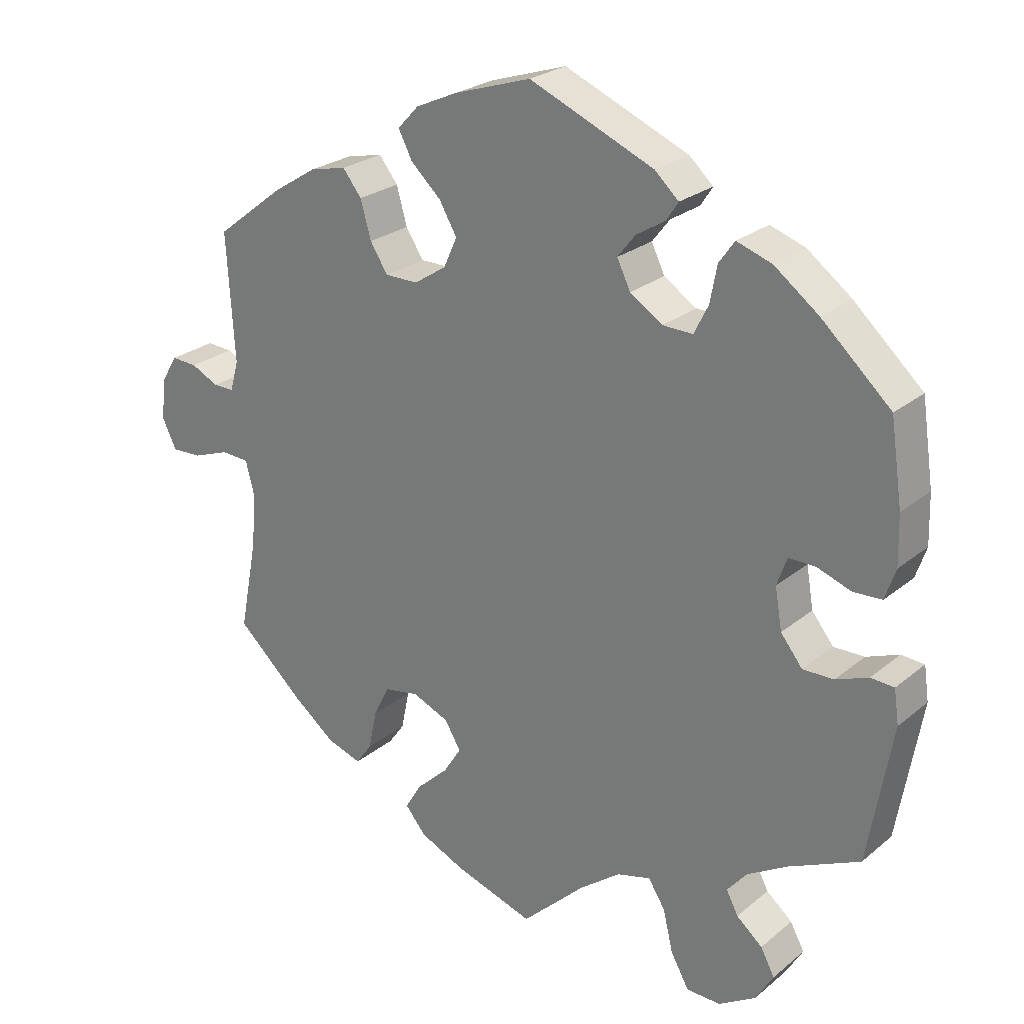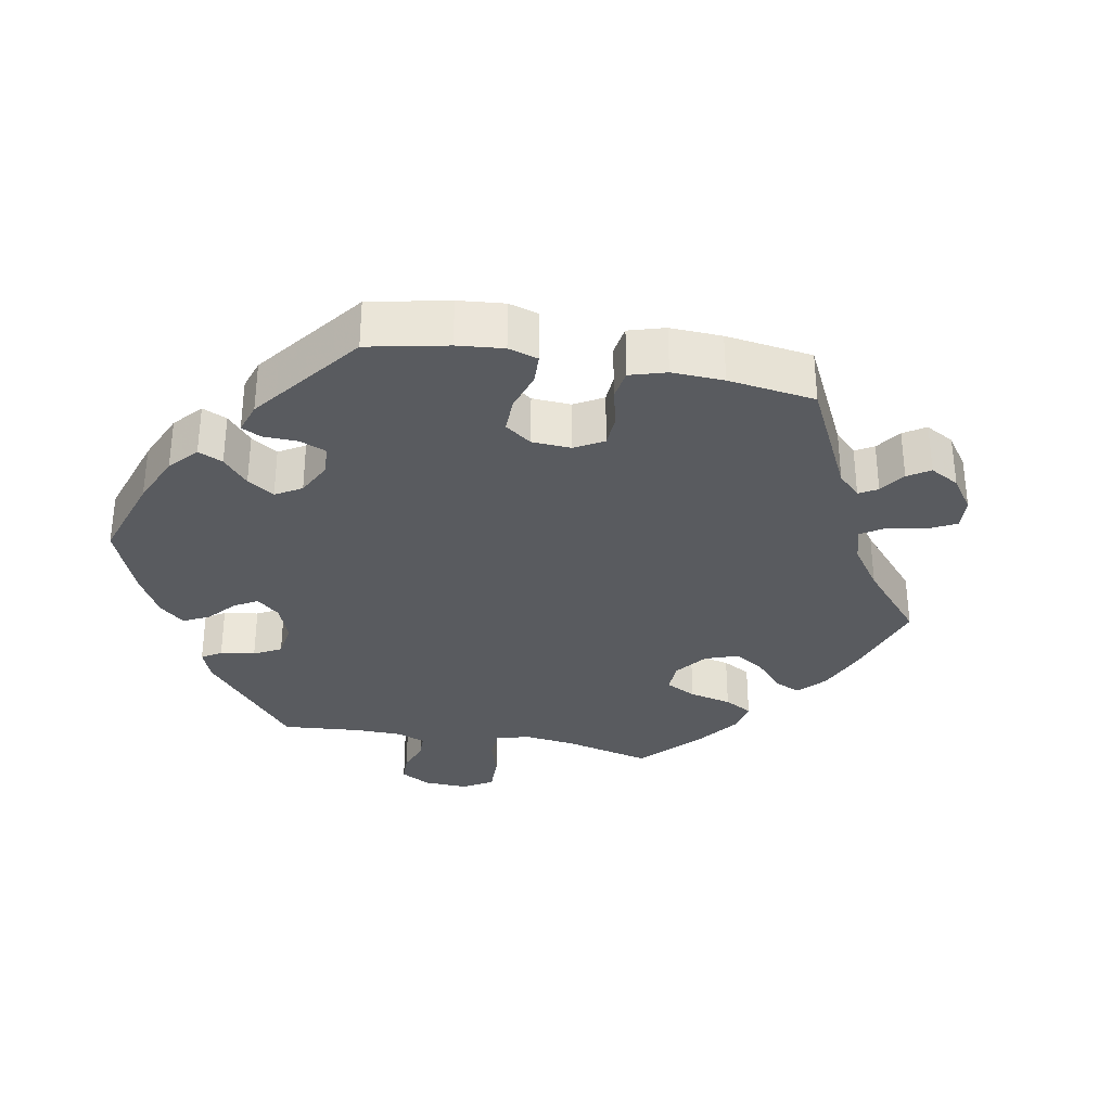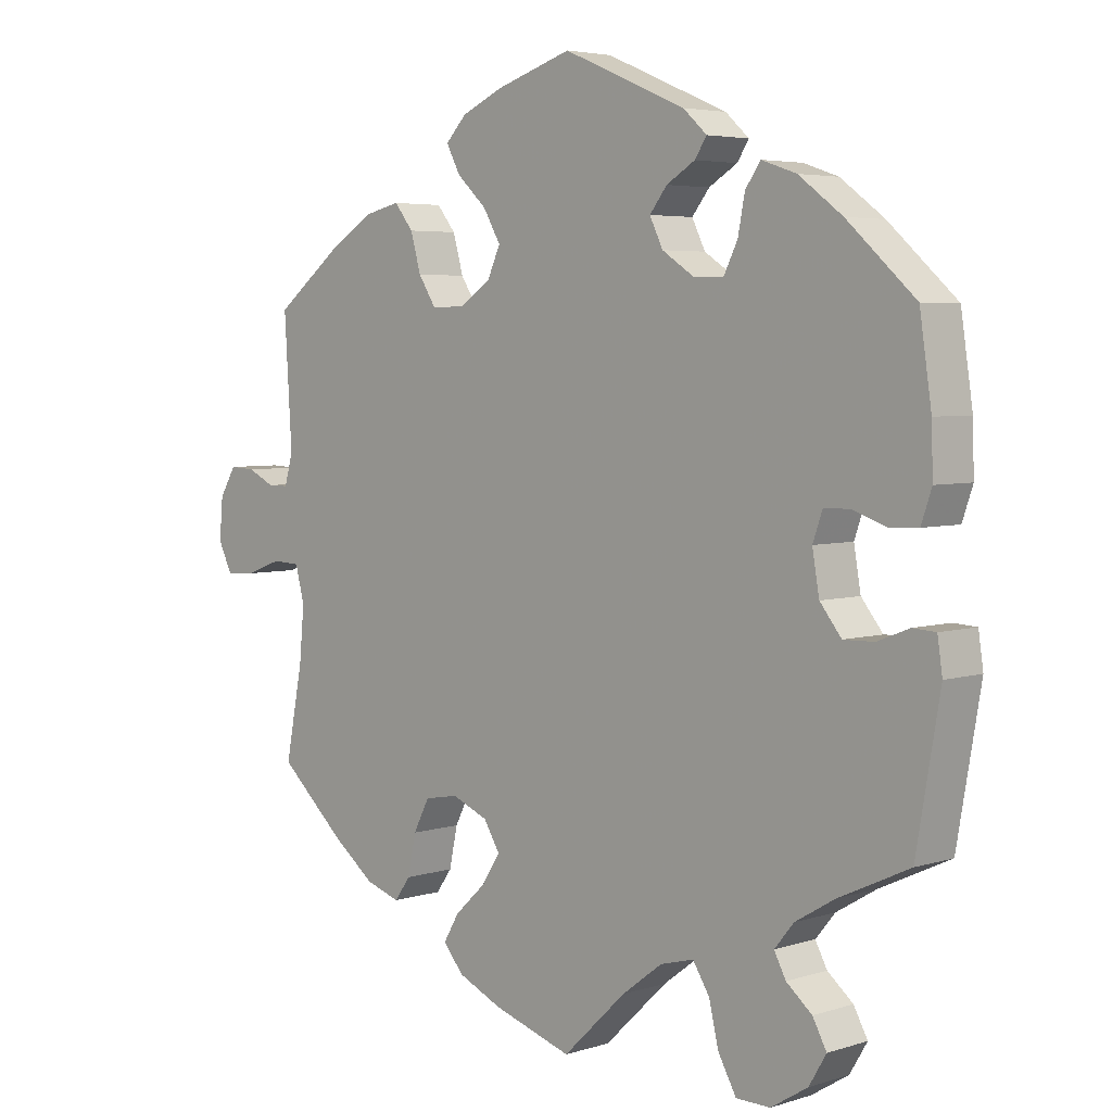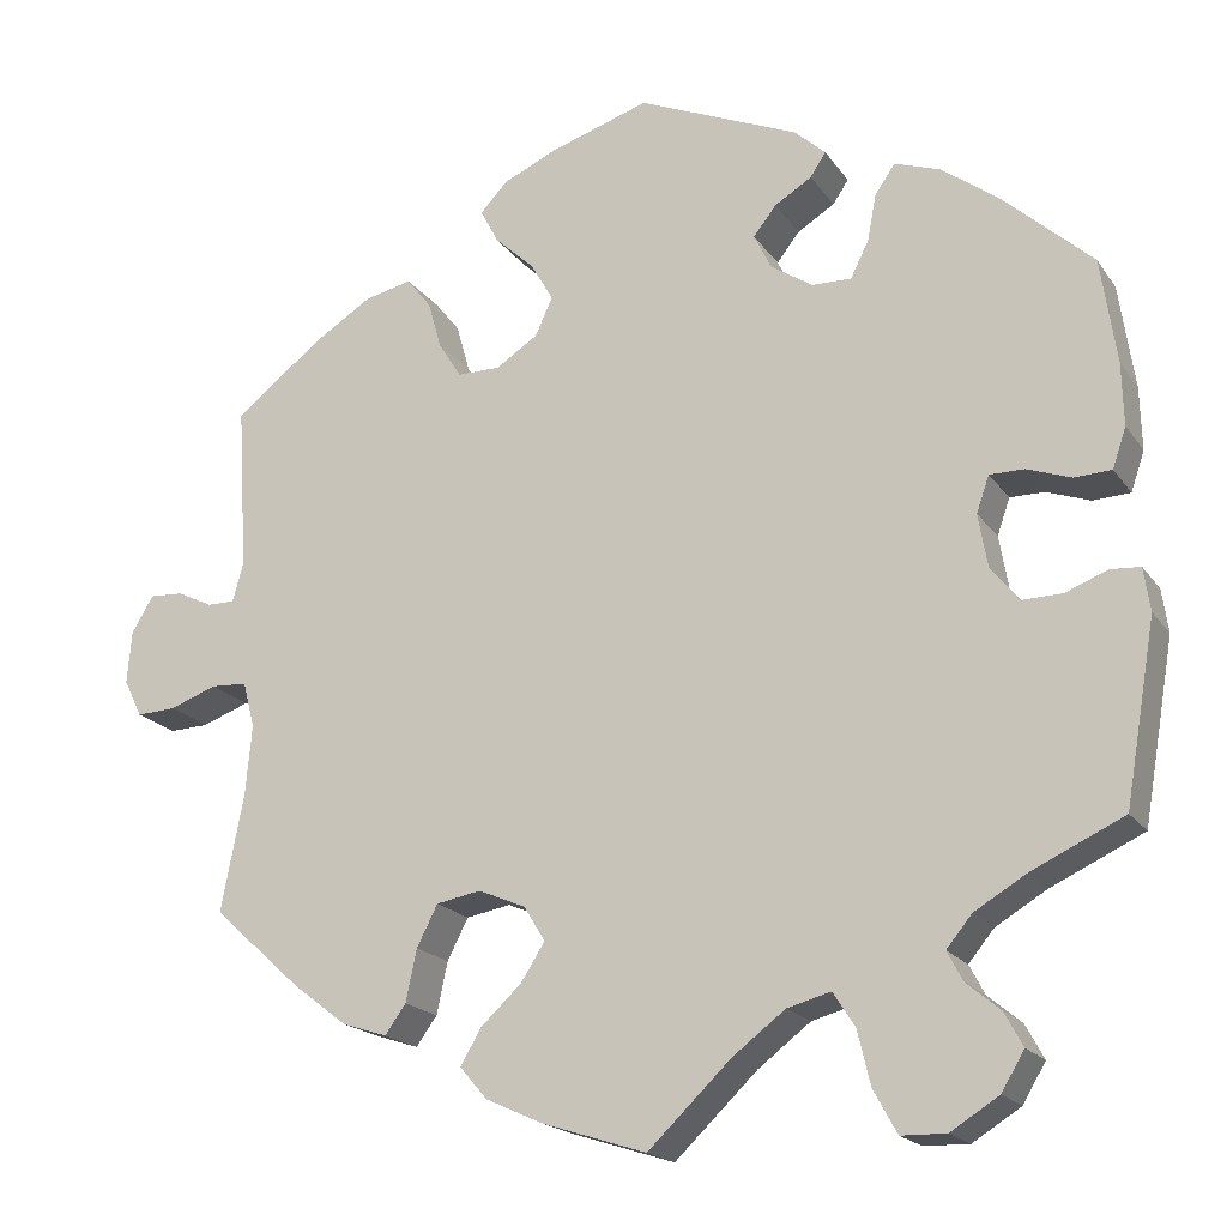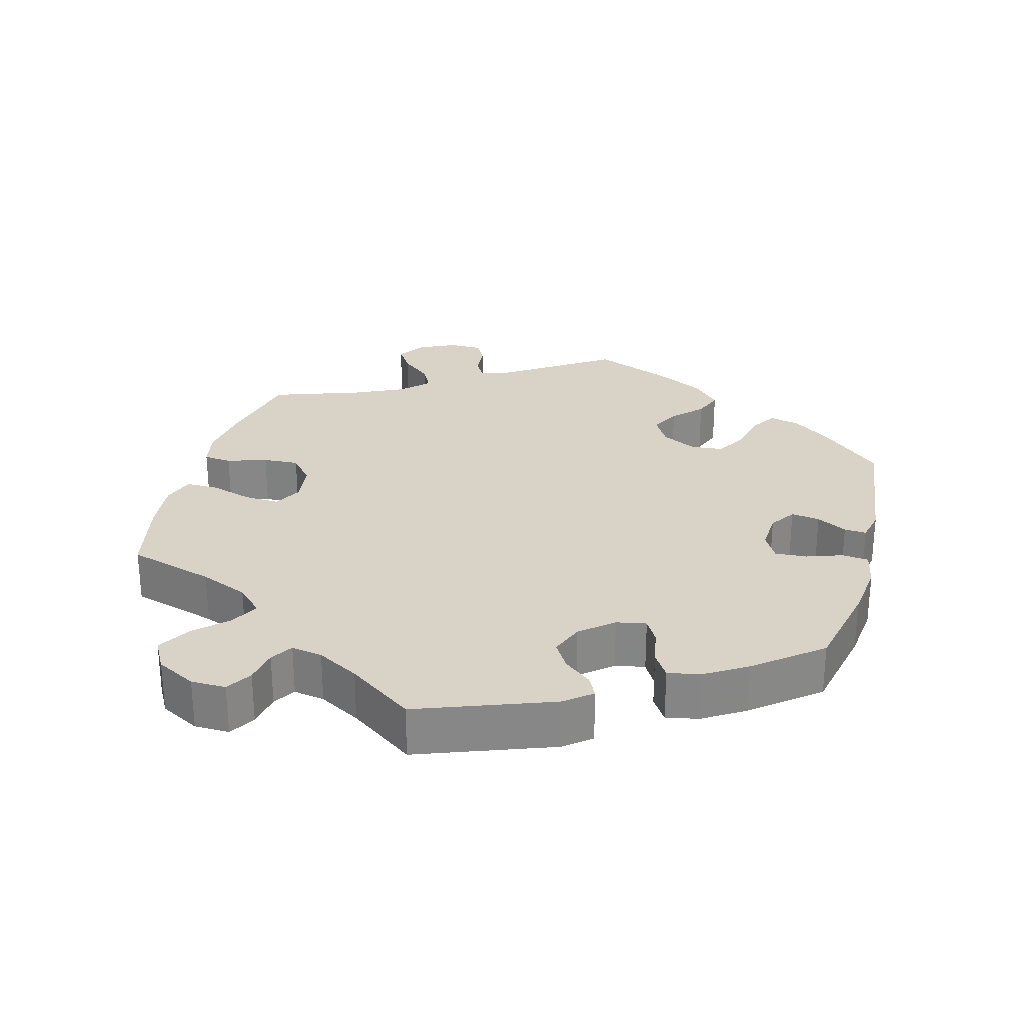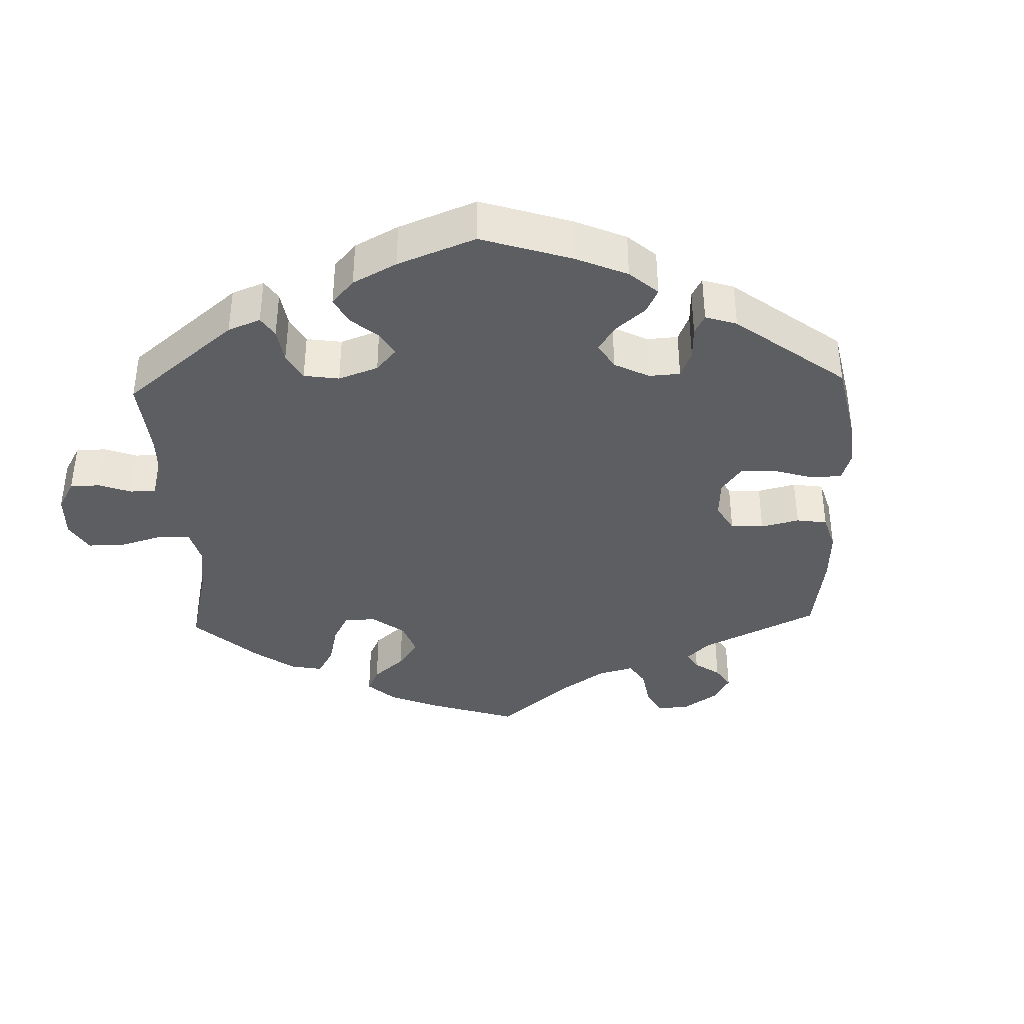
<metadata>
{"format":"obj","ext":"obj","renderer":"f3d","projection":"perspective","resolution":1024,"background":"white","views":[{"elev":25.0,"azim":-142.4,"up":"+Z"},{"elev":-32.4,"azim":19.1,"up":"+Y"},{"elev":4.5,"azim":-135.3,"up":"+Z"},{"elev":-18.8,"azim":-155.8,"up":"+Z"},{"elev":27.8,"azim":-105.0,"up":"+Y"},{"elev":-38.0,"azim":-58.1,"up":"+Y"}]}
</metadata>
<code>
v -0.091 0.07 -0.491
v -0.149 0.07 -0.447
v -0.197 0.07 -0.434
v -0.221 0.07 -0.472
v -0.235 0.07 -0.531
v -0.261 0.07 -0.578
v -0.31 0.07 -0.579
v -0.363 0.07 -0.546
v -0.388 0.07 -0.504
v -0.368 0.07 -0.467
v -0.331 0.07 -0.436
v -0.314 0.07 -0.404
v -0.342 0.07 -0.37
v -0.399 0.07 -0.336
v -0.5 0.07 -0.289
v -0.534 0.07 -0.092
v -0.527 0.07 -0.044
v -0.494 0.07 -0.042
v -0.448 0.07 -0.06
v -0.404 0.07 -0.061
v -0.373 0.07 -0.022
v -0.363 0.07 0.036
v -0.377 0.07 0.076
v -0.415 0.07 0.076
v -0.463 0.07 0.059
v -0.504 0.07 0.061
v -0.519 0.07 0.105
v -0.517 0.07 0.174
v -0.5 0.07 0.289
v -0.402 0.07 0.378
v -0.339 0.07 0.425
v -0.289 0.07 0.442
v -0.267 0.07 0.411
v -0.257 0.07 0.359
v -0.237 0.07 0.319
v -0.194 0.07 0.32
v -0.148 0.07 0.35
v -0.129 0.07 0.389
v -0.154 0.07 0.421
v -0.195 0.07 0.446
v -0.212 0.07 0.472
v -0.178 0.07 0.503
v -0.001 0.07 0.578
v 0.108 0.07 0.543
v 0.168 0.07 0.516
v 0.198 0.07 0.484
v 0.178 0.07 0.446
v 0.135 0.07 0.406
v 0.11 0.07 0.363
v 0.129 0.07 0.321
v 0.175 0.07 0.291
v 0.222 0.07 0.291
v 0.247 0.07 0.33
v 0.262 0.07 0.383
v 0.289 0.07 0.417
v 0.341 0.07 0.405
v 0.403 0.07 0.366
v 0.501 0.07 0.29
v 0.49 0.07 0.109
v 0.502 0.07 0.066
v 0.532 0.07 0.066
v 0.571 0.07 0.085
v 0.608 0.07 0.087
v 0.632 0.07 0.047
v 0.637 0.07 -0.011
v 0.617 0.07 -0.052
v 0.574 0.07 -0.05
v 0.522 0.07 -0.031
v 0.482 0.07 -0.033
v 0.469 0.07 -0.083
v 0.476 0.07 -0.16
v 0.501 0.07 -0.289
v 0.404 0.07 -0.377
v 0.344 0.07 -0.423
v 0.295 0.07 -0.439
v 0.272 0.07 -0.407
v 0.26 0.07 -0.35
v 0.237 0.07 -0.305
v 0.188 0.07 -0.296
v 0.136 0.07 -0.318
v 0.113 0.07 -0.356
v 0.139 0.07 -0.397
v 0.184 0.07 -0.439
v 0.207 0.07 -0.478
v 0.177 0.07 -0.513
v 0.113 0.07 -0.542
v 0 0.07 -0.578
v -0.091 0 -0.491
v -0.149 0 -0.447
v -0.197 0 -0.434
v -0.221 0 -0.472
v -0.235 0 -0.531
v -0.261 0 -0.578
v -0.31 0 -0.579
v -0.363 0 -0.546
v -0.388 0 -0.504
v -0.368 0 -0.467
v -0.331 0 -0.436
v -0.314 0 -0.404
v -0.342 0 -0.37
v -0.399 0 -0.336
v -0.5 0 -0.289
v -0.534 0 -0.092
v -0.527 0 -0.044
v -0.494 0 -0.042
v -0.448 0 -0.06
v -0.404 0 -0.061
v -0.373 0 -0.022
v -0.363 0 0.036
v -0.377 0 0.076
v -0.415 0 0.076
v -0.463 0 0.059
v -0.504 0 0.061
v -0.519 0 0.105
v -0.517 0 0.174
v -0.5 0 0.289
v -0.402 0 0.378
v -0.339 0 0.425
v -0.289 0 0.442
v -0.267 0 0.411
v -0.257 0 0.359
v -0.237 0 0.319
v -0.194 0 0.32
v -0.148 0 0.35
v -0.129 0 0.389
v -0.154 0 0.421
v -0.195 0 0.446
v -0.212 0 0.472
v -0.178 0 0.503
v -0.001 0 0.578
v 0.108 0 0.543
v 0.168 0 0.516
v 0.198 0 0.484
v 0.178 0 0.446
v 0.135 0 0.406
v 0.11 0 0.363
v 0.129 0 0.321
v 0.175 0 0.291
v 0.222 0 0.291
v 0.247 0 0.33
v 0.262 0 0.383
v 0.289 0 0.417
v 0.341 0 0.405
v 0.403 0 0.366
v 0.501 0 0.29
v 0.49 0 0.109
v 0.502 0 0.066
v 0.532 0 0.066
v 0.571 0 0.085
v 0.608 0 0.087
v 0.632 0 0.047
v 0.637 0 -0.011
v 0.617 0 -0.052
v 0.574 0 -0.05
v 0.522 0 -0.031
v 0.482 0 -0.033
v 0.469 0 -0.083
v 0.476 0 -0.16
v 0.501 0 -0.289
v 0.404 0 -0.377
v 0.344 0 -0.423
v 0.295 0 -0.439
v 0.272 0 -0.407
v 0.26 0 -0.35
v 0.237 0 -0.305
v 0.188 0 -0.296
v 0.136 0 -0.318
v 0.113 0 -0.356
v 0.139 0 -0.397
v 0.184 0 -0.439
v 0.207 0 -0.478
v 0.177 0 -0.513
v 0.113 0 -0.542
v 0 0 -0.578
f 86 87 1
f 85 86 1 2
f 82 83 84 85
f 81 82 85 2
f 80 81 2 3
f 79 80 3
f 74 75 76 77
f 74 77 78
f 71 72 73 74
f 70 71 74 78
f 69 70 78 79
f 65 66 67 68
f 65 68 69
f 64 65 69
f 61 62 63 64
f 60 61 64 69
f 59 60 69 79
f 53 54 55 56
f 52 53 56 57
f 45 46 47 48
f 45 48 49
f 44 45 49
f 43 44 49
f 42 43 49 50
f 39 40 41 42
f 38 39 42 50
f 31 32 33 34
f 31 34 35
f 30 31 35
f 29 30 35
f 28 29 35 36
f 24 25 26 27
f 23 24 27 28
f 16 17 18 19
f 14 15 16 19
f 13 14 19 20
f 12 13 20 21
f 8 9 10 11
f 8 11 12
f 7 8 12
f 4 5 6 7
f 3 4 7 12
f 52 57 58 59
f 51 52 59 79
f 37 38 50 51
f 36 37 51 79
f 23 28 36 79
f 22 23 79 3
f 3 12 21 22
f 88 174 173
f 89 88 173 172
f 172 171 170 169
f 89 172 169 168
f 90 89 168 167
f 90 167 166
f 164 163 162 161
f 165 164 161
f 161 160 159 158
f 165 161 158 157
f 166 165 157 156
f 155 154 153 152
f 156 155 152
f 156 152 151
f 151 150 149 148
f 156 151 148 147
f 166 156 147 146
f 143 142 141 140
f 144 143 140 139
f 135 134 133 132
f 136 135 132
f 136 132 131
f 136 131 130
f 137 136 130 129
f 129 128 127 126
f 137 129 126 125
f 121 120 119 118
f 122 121 118
f 122 118 117
f 122 117 116
f 123 122 116 115
f 114 113 112 111
f 115 114 111 110
f 106 105 104 103
f 106 103 102 101
f 107 106 101 100
f 108 107 100 99
f 98 97 96 95
f 99 98 95
f 99 95 94
f 94 93 92 91
f 99 94 91 90
f 146 145 144 139
f 166 146 139 138
f 138 137 125 124
f 166 138 124 123
f 166 123 115 110
f 90 166 110 109
f 109 108 99 90
f 1 88 89 2
f 2 89 90 3
f 3 90 91 4
f 4 91 92 5
f 5 92 93 6
f 6 93 94 7
f 7 94 95 8
f 8 95 96 9
f 9 96 97 10
f 10 97 98 11
f 11 98 99 12
f 12 99 100 13
f 13 100 101 14
f 14 101 102 15
f 15 102 103 16
f 16 103 104 17
f 17 104 105 18
f 18 105 106 19
f 19 106 107 20
f 20 107 108 21
f 21 108 109 22
f 22 109 110 23
f 23 110 111 24
f 24 111 112 25
f 25 112 113 26
f 26 113 114 27
f 27 114 115 28
f 28 115 116 29
f 29 116 117 30
f 30 117 118 31
f 31 118 119 32
f 32 119 120 33
f 33 120 121 34
f 34 121 122 35
f 35 122 123 36
f 36 123 124 37
f 37 124 125 38
f 38 125 126 39
f 39 126 127 40
f 40 127 128 41
f 41 128 129 42
f 42 129 130 43
f 43 130 131 44
f 44 131 132 45
f 45 132 133 46
f 46 133 134 47
f 47 134 135 48
f 48 135 136 49
f 49 136 137 50
f 50 137 138 51
f 51 138 139 52
f 52 139 140 53
f 53 140 141 54
f 54 141 142 55
f 55 142 143 56
f 56 143 144 57
f 57 144 145 58
f 58 145 146 59
f 59 146 147 60
f 60 147 148 61
f 61 148 149 62
f 62 149 150 63
f 63 150 151 64
f 64 151 152 65
f 65 152 153 66
f 66 153 154 67
f 67 154 155 68
f 68 155 156 69
f 69 156 157 70
f 70 157 158 71
f 71 158 159 72
f 72 159 160 73
f 73 160 161 74
f 74 161 162 75
f 75 162 163 76
f 76 163 164 77
f 77 164 165 78
f 78 165 166 79
f 79 166 167 80
f 80 167 168 81
f 81 168 169 82
f 82 169 170 83
f 83 170 171 84
f 84 171 172 85
f 85 172 173 86
f 86 173 174 87
f 87 174 88 1

</code>
